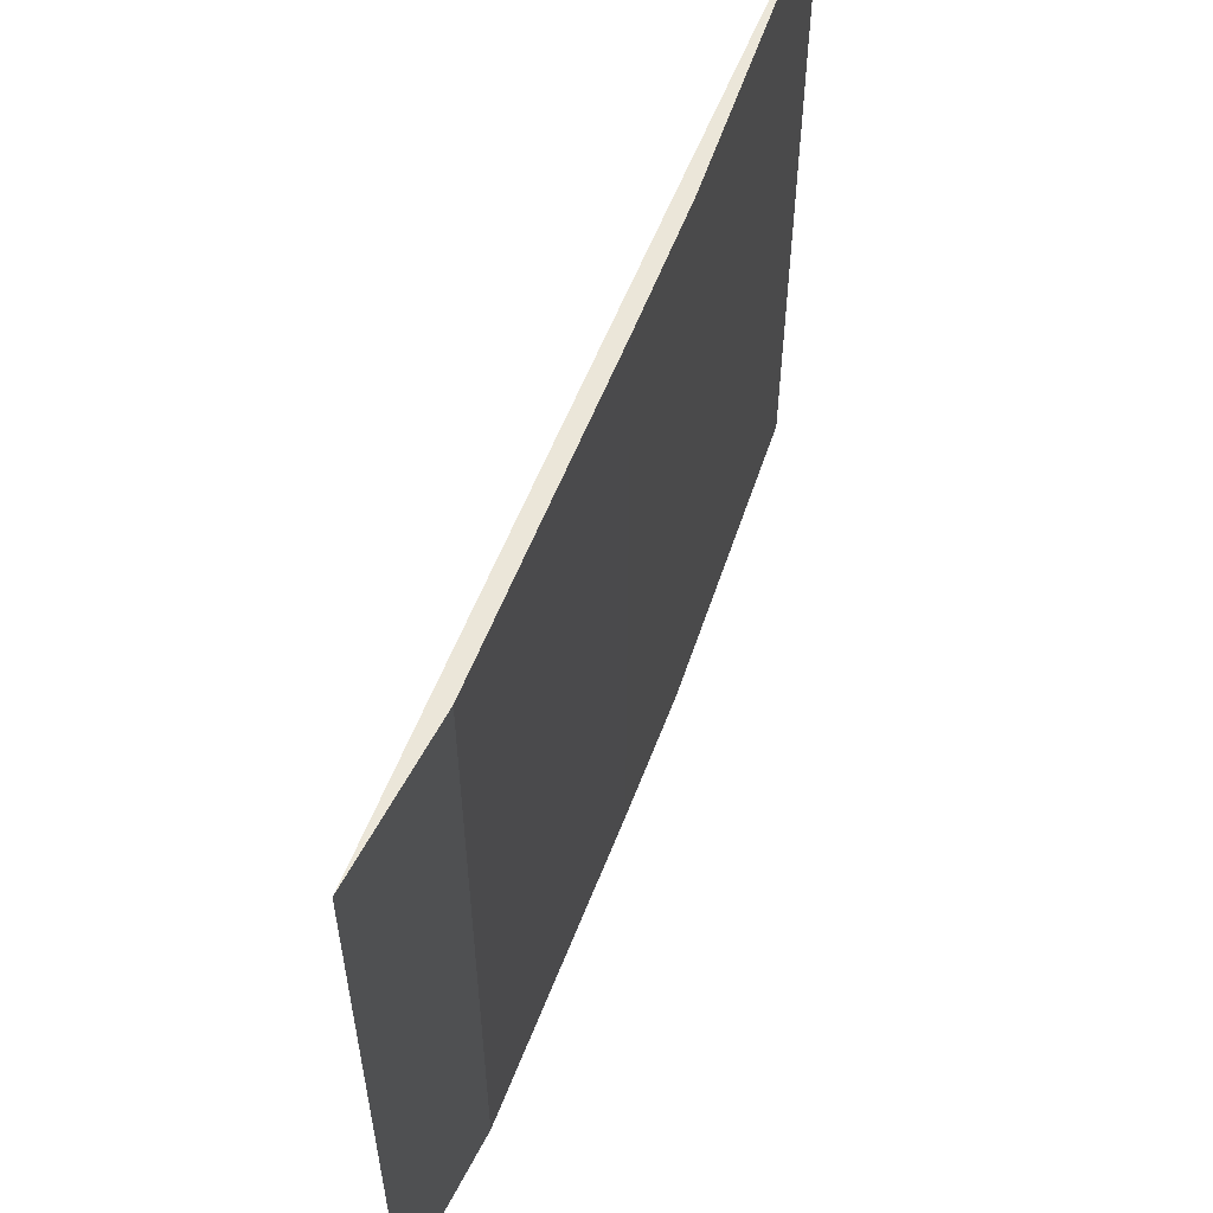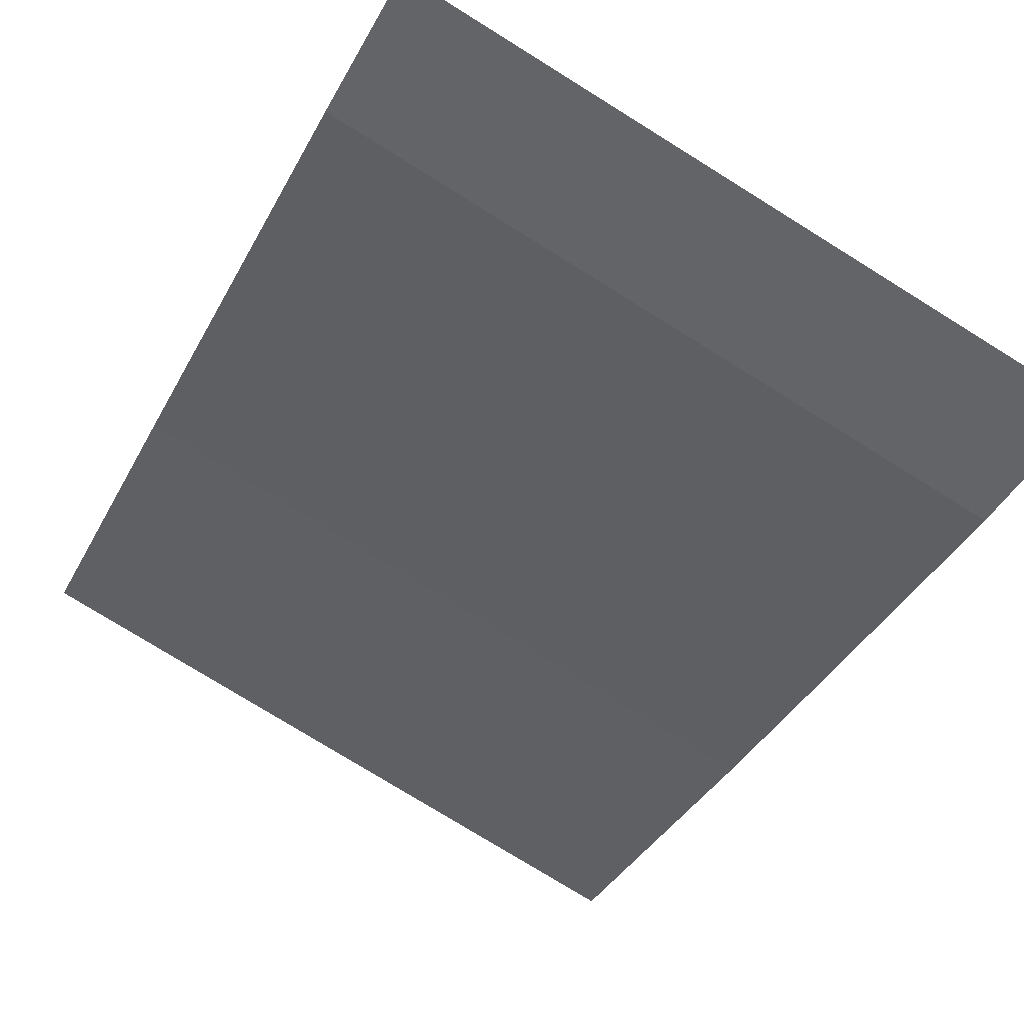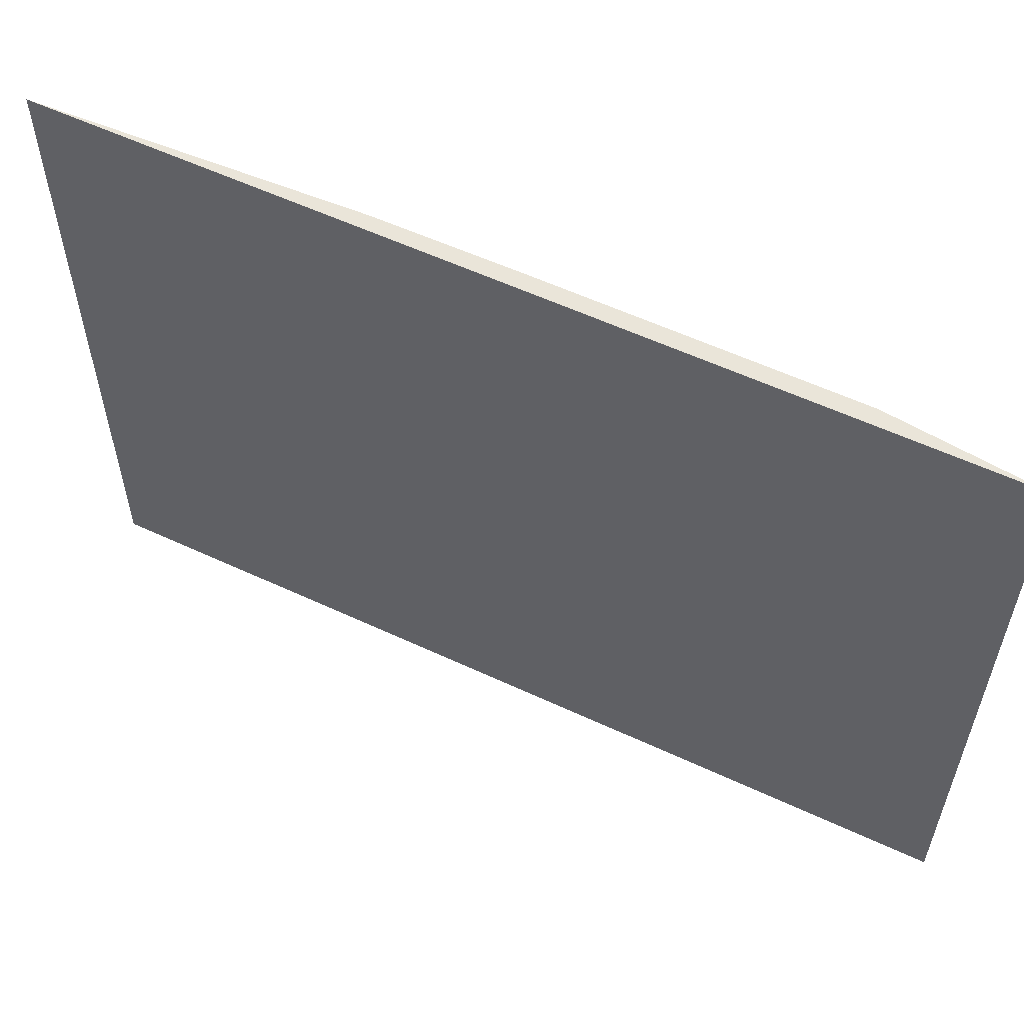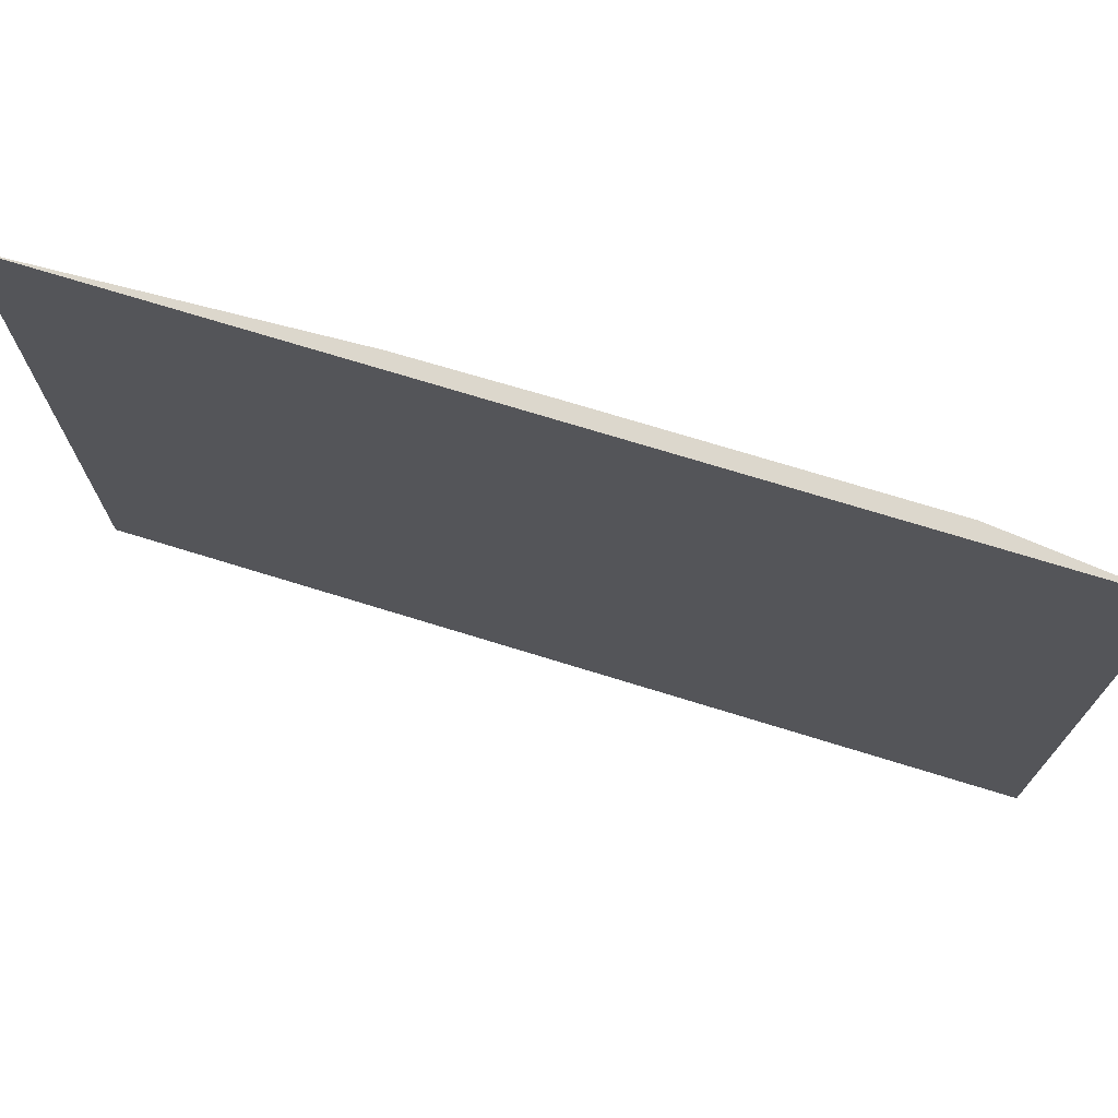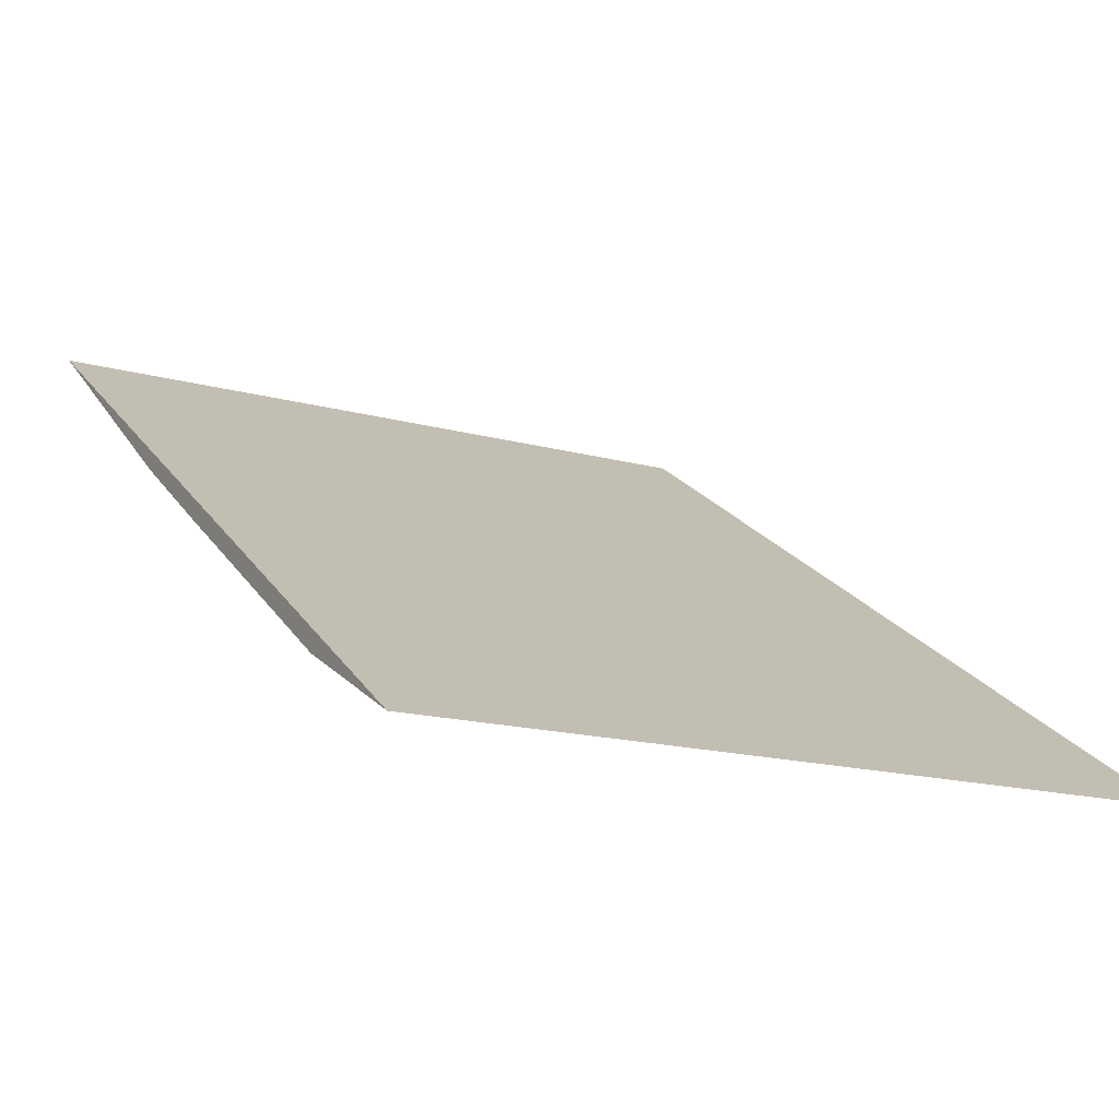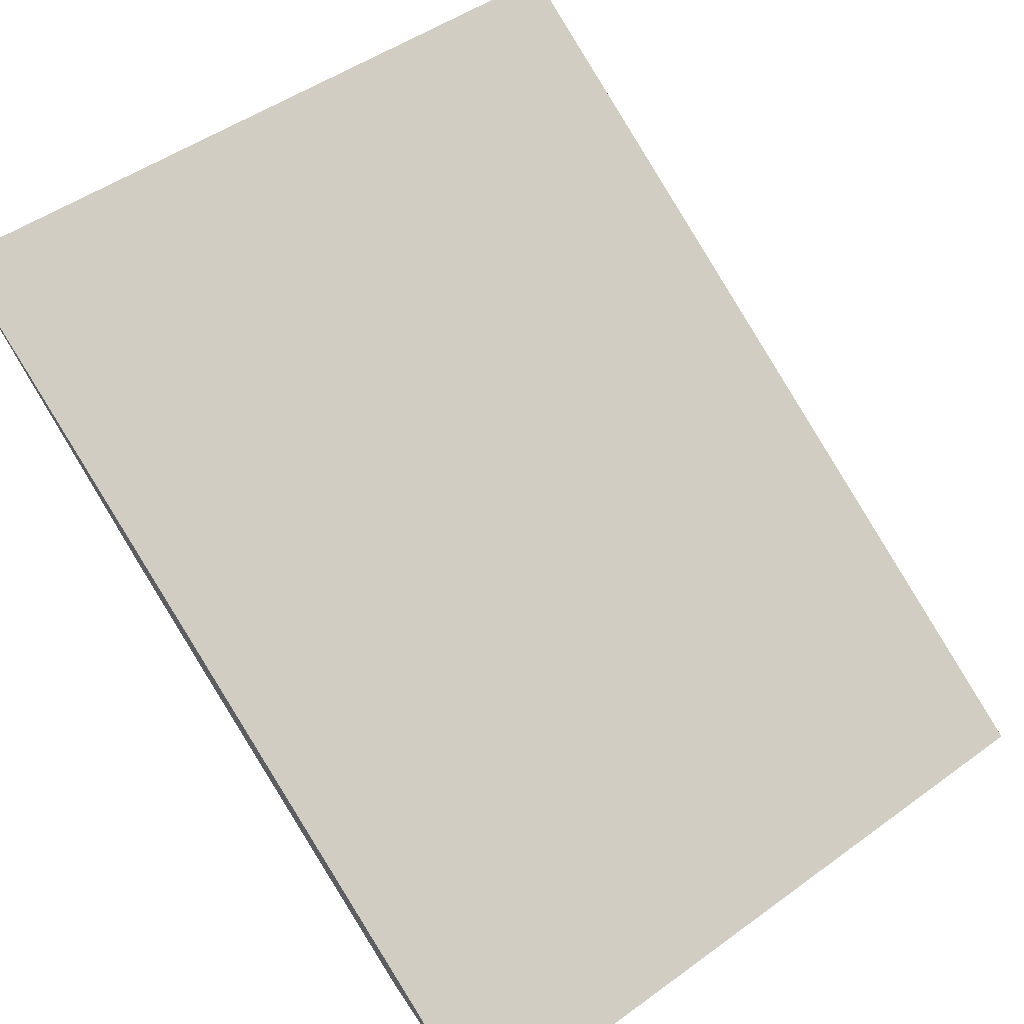
<metadata>
{"format":"obj","ext":"obj","renderer":"f3d","projection":"perspective","resolution":1024,"background":"white","views":[{"elev":57.0,"azim":-35.2,"up":"+Z"},{"elev":-77.9,"azim":-121.7,"up":"+Y"},{"elev":57.7,"azim":-120.3,"up":"+Z"},{"elev":72.9,"azim":-129.0,"up":"+Z"},{"elev":-16.8,"azim":-118.8,"up":"+Y"},{"elev":48.6,"azim":-128.9,"up":"+Y"}]}
</metadata>
<code>
v 0.06246 -0.07798 0.08027
v 0.06246 -0.07798 0.06815
v 0.0489 -0.08708 0.06815
v 0.05127 -0.08583 0.08027
v 0.05787 -0.08137 0.08027
v 0.05127 -0.08583 0.06815
v 0.0489 -0.08708 0.08027
v 0.05591 -0.08271 0.08027
v 0.05787 -0.08137 0.06815
v 0.05591 -0.08271 0.06815
f 5 2 1
f 5 1 4
f 6 4 3
f 7 3 4
f 7 4 1
f 7 1 2
f 7 2 3
f 8 5 4
f 9 2 5
f 10 6 3
f 10 3 2
f 10 2 9
f 10 8 4
f 10 4 6
f 10 9 5
f 10 5 8

</code>
